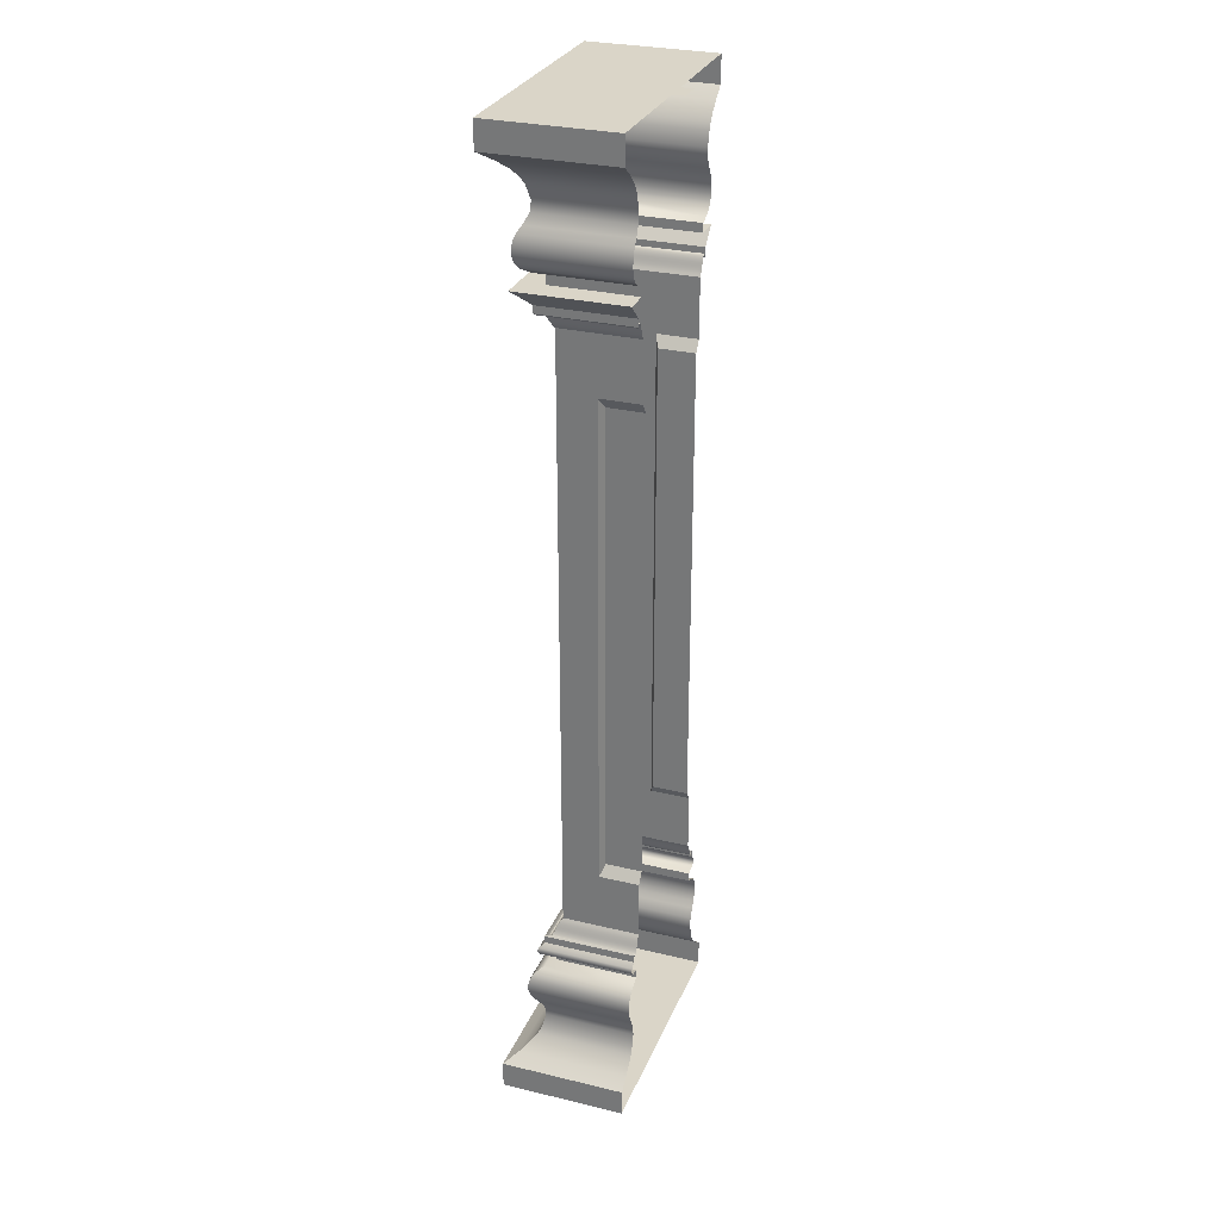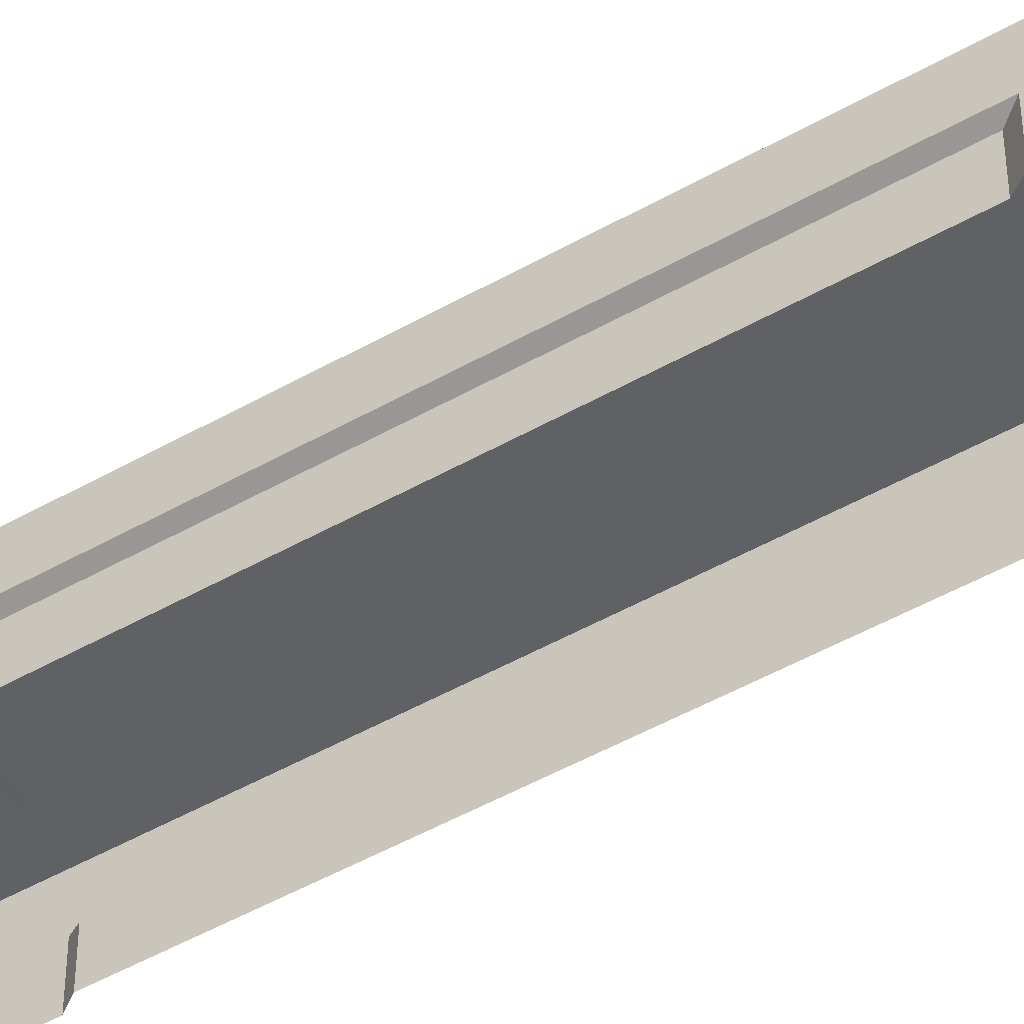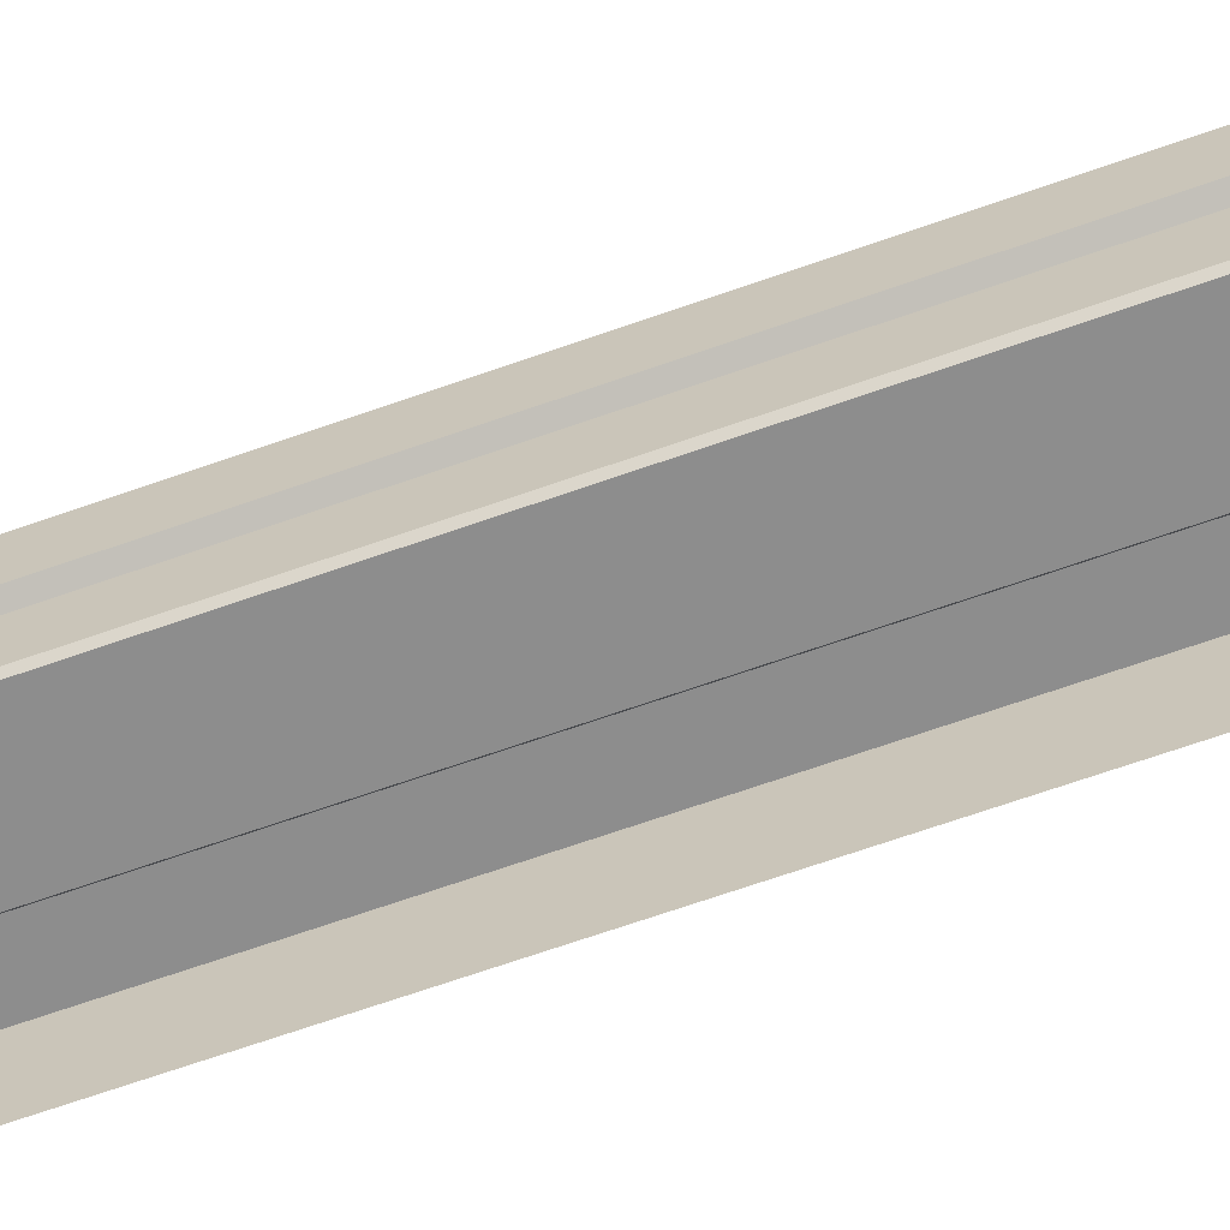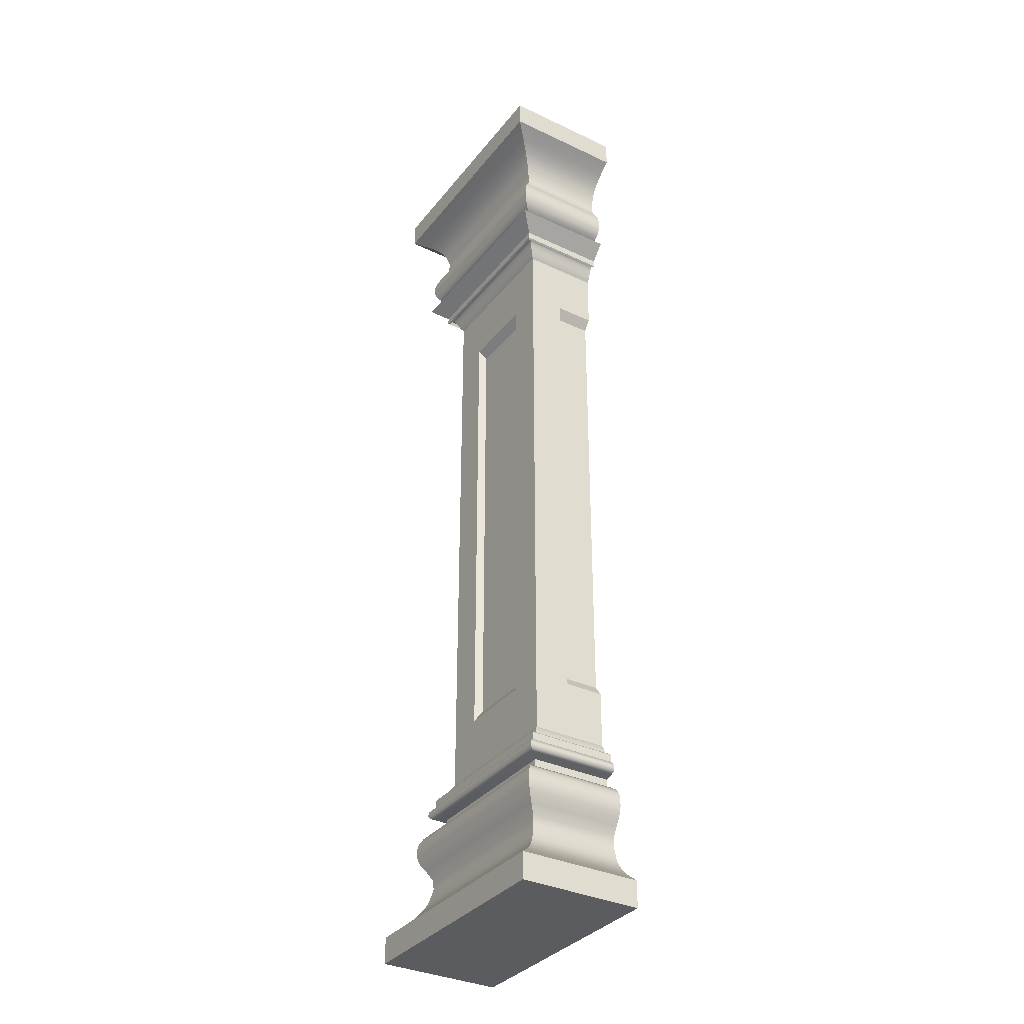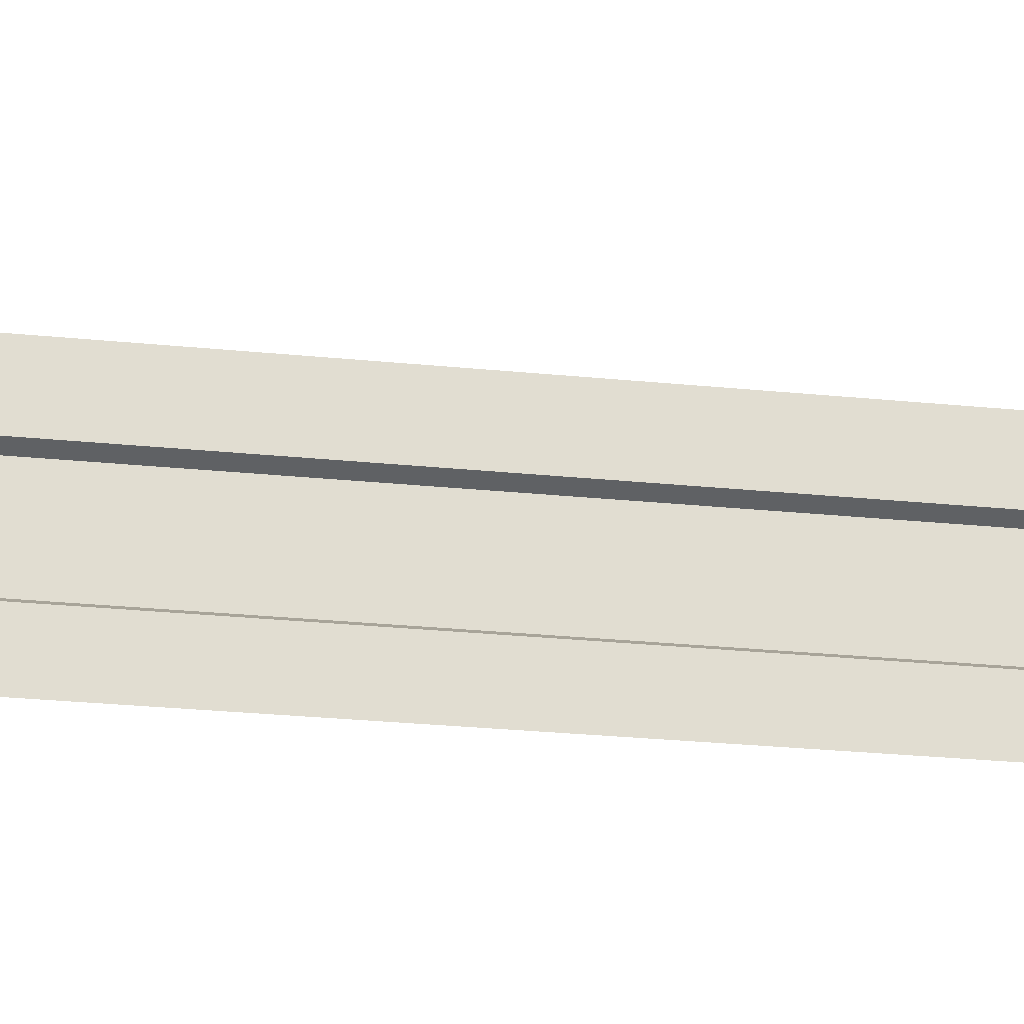
<metadata>
{"format":"obj","ext":"obj","renderer":"f3d","projection":"perspective","resolution":1024,"background":"white","views":[{"elev":29.1,"azim":109.6,"up":"+Y"},{"elev":-48.4,"azim":122.6,"up":"+Z"},{"elev":-64.6,"azim":-70.1,"up":"+Z"},{"elev":-34.3,"azim":57.5,"up":"+Y"},{"elev":-21.3,"azim":-101.1,"up":"+Z"}]}
</metadata>
<code>
o Cube_Cube.003
v -0.9335 7.117 0.9335
v -0.8379 7.044 0.8379
v -0.7731 6.982 0.7731
v -0.7315 6.928 0.7315
v -0.7075 6.879 0.7075
v -0.6814 6.777 0.6814
v -0.6879 6.701 0.6879
v -0.7249 6.629 0.7249
v -0.7542 6.583 0.7542
v -0.7705 6.539 0.7705
v -0.7792 6.497 0.7792
v -0.779 6.449 0.779
v -0.7684 6.4 0.7684
v -0.7436 6.36 0.7436
v -0.6826 6.318 0.6826
v -0.6194 6.293 0.6194
v -0.6194 6.227 0.6194
v -0.7968 6.227 0.7968
v 0.9335 7.117 0.9335
v 0.8379 7.044 0.8379
v 0.7731 6.982 0.7731
v 0.7315 6.928 0.7315
v 0.7075 6.879 0.7075
v 0.6814 6.777 0.6814
v 0.6879 6.701 0.6879
v 0.7249 6.629 0.7249
v 0.7542 6.583 0.7542
v 0.7705 6.539 0.7705
v 0.7792 6.497 0.7792
v 0.779 6.449 0.779
v 0.7684 6.4 0.7684
v 0.7436 6.36 0.7436
v 0.6826 6.318 0.6826
v 0.6194 6.293 0.6194
v 0.6194 6.227 0.6194
v 0.7968 6.227 0.7968
v -0.5777 5.78 0.5777
v -0.7163 6.145 0.7163
v -0.5777 5.937 0.5777
v -0.5834 5.946 0.5834
v -0.589 5.955 0.589
v -0.595 5.966 0.595
v -0.6014 5.979 0.6014
v -0.6066 5.992 0.6066
v -0.6124 6.006 0.6124
v -0.619 6.023 0.619
v -0.6262 6.04 0.6262
v -0.6331 6.052 0.6331
v -0.6396 6.061 0.6396
v -0.647 6.069 0.647
v -0.6546 6.073 0.6546
v -0.6609 6.072 0.6609
v -0.6674 6.059 0.6674
v -0.6713 6.043 0.6713
v -0.6817 6.054 0.6817
v -0.6817 6.11 0.6817
v 0.7163 6.145 0.7163
v 0.5777 5.78 0.5777
v 0.6817 6.11 0.6817
v 0.6817 6.054 0.6817
v 0.6713 6.043 0.6713
v 0.6674 6.059 0.6674
v 0.6609 6.072 0.6609
v 0.6546 6.073 0.6546
v 0.647 6.069 0.647
v 0.6396 6.061 0.6396
v 0.6331 6.052 0.6331
v 0.6262 6.04 0.6262
v 0.619 6.023 0.619
v 0.6124 6.006 0.6124
v 0.6066 5.992 0.6066
v 0.6014 5.979 0.6014
v 0.595 5.966 0.595
v 0.589 5.955 0.589
v 0.5834 5.946 0.5834
v 0.5777 5.937 0.5777
v -0.9335 7.318 0.9335
v -0.08733 7.318 0.08733
v -0.08733 7.318 -0.08733
v 0.08733 7.318 -0.08733
v 0.08733 7.318 0.08733
v 0.9335 7.318 0.9335
v -0.9335 0.2099 0.9335
v -0.8379 0.283 0.8379
v -0.7731 0.3447 0.7731
v -0.7315 0.3986 0.7315
v -0.7075 0.4481 0.7075
v -0.6814 0.5506 0.6814
v -0.6879 0.6265 0.6879
v -0.7249 0.6976 0.7249
v -0.7542 0.7443 0.7542
v -0.7705 0.7882 0.7705
v -0.7792 0.8302 0.7792
v -0.779 0.8779 0.779
v -0.7684 0.9269 0.7684
v -0.7436 0.9669 0.7436
v -0.6826 1.009 0.6826
v -0.6194 1.034 0.6194
v -0.6194 1.1 0.6194
v 0.9335 0.2099 0.9335
v 0.8379 0.283 0.8379
v 0.7731 0.3447 0.7731
v 0.7315 0.3986 0.7315
v 0.7075 0.4481 0.7075
v 0.6814 0.5506 0.6814
v 0.6879 0.6265 0.6879
v 0.7249 0.6976 0.7249
v 0.7542 0.7443 0.7542
v 0.7705 0.7882 0.7705
v 0.7792 0.8302 0.7792
v 0.779 0.8779 0.779
v 0.7684 0.9269 0.7684
v 0.7436 0.9669 0.7436
v 0.6826 1.009 0.6826
v 0.6194 1.034 0.6194
v 0.6194 1.1 0.6194
v -0.5777 1.547 0.5777
v -0.7163 1.182 0.7163
v -0.5777 1.39 0.5777
v -0.5834 1.381 0.5834
v -0.589 1.372 0.589
v -0.595 1.361 0.595
v -0.6014 1.348 0.6014
v -0.6066 1.336 0.6066
v -0.6124 1.321 0.6124
v -0.619 1.304 0.619
v -0.6262 1.287 0.6262
v -0.6331 1.275 0.6331
v -0.6396 1.266 0.6396
v -0.647 1.258 0.647
v -0.6546 1.254 0.6546
v -0.6609 1.255 0.6609
v -0.6674 1.268 0.6674
v -0.6713 1.284 0.6713
v -0.6817 1.273 0.6817
v -0.6817 1.217 0.6817
v 0.7163 1.182 0.7163
v 0.5777 1.547 0.5777
v 0.6817 1.217 0.6817
v 0.6817 1.273 0.6817
v 0.6713 1.284 0.6713
v 0.6674 1.268 0.6674
v 0.6609 1.255 0.6609
v 0.6546 1.254 0.6546
v 0.647 1.258 0.647
v 0.6396 1.266 0.6396
v 0.6331 1.275 0.6331
v 0.6262 1.287 0.6262
v 0.619 1.304 0.619
v 0.6124 1.321 0.6124
v 0.6066 1.336 0.6066
v 0.6014 1.348 0.6014
v 0.595 1.361 0.595
v 0.589 1.372 0.589
v 0.5834 1.381 0.5834
v 0.5777 1.39 0.5777
v -0.9335 0.009336 0.9335
v -0.08733 0.009336 0.08733
v 0.08733 0.009336 0.08733
v 0.9335 0.009336 0.9335
v -0.6918 1.118 0.6918
v -0.7205 1.169 0.7205
v -0.7066 1.125 0.7066
v -0.7172 1.137 0.7172
v -0.7221 1.152 0.7221
v 0.7205 1.169 0.7205
v 0.6918 1.118 0.6918
v 0.7221 1.152 0.7221
v 0.7172 1.137 0.7172
v 0.7066 1.125 0.7066
v -0.5777 1.825 0.3
v -0.5777 5.502 0.3
v 0.5777 5.502 0.3
v 0.5777 1.825 0.3
v -0.3 5.502 0.5777
v -0.3 1.825 0.5777
v 0.3 1.825 0.5777
v 0.3 5.502 0.5777
v -0.5207 5.423 0.2704
v -0.5207 1.904 0.2704
v 0.5207 5.423 0.2704
v 0.5207 1.904 0.2704
v -0.2704 1.904 0.5207
v -0.2704 5.423 0.5207
v 0.2704 5.423 0.5207
v 0.2704 1.904 0.5207
v -0.9335 7.117 0
v -0.8379 7.044 0
v -0.7731 6.982 0
v -0.7315 6.928 0
v -0.7075 6.879 0
v -0.6814 6.777 0
v -0.6879 6.701 0
v -0.7249 6.629 0
v -0.7542 6.583 0
v -0.7705 6.539 0
v -0.7792 6.497 0
v -0.779 6.449 0
v -0.7684 6.4 0
v -0.7436 6.36 0
v -0.6826 6.318 0
v -0.6194 6.293 0
v -0.6194 6.227 0
v -0.7968 6.227 0
v 0.9335 7.117 0
v 0.8379 7.044 0
v 0.7731 6.982 0
v 0.7315 6.928 0
v 0.7075 6.879 0
v 0.6814 6.777 0
v 0.6879 6.701 0
v 0.7249 6.629 0
v 0.7542 6.583 0
v 0.7705 6.539 0
v 0.7792 6.497 0
v 0.779 6.449 0
v 0.7684 6.4 0
v 0.7436 6.36 -0
v 0.6826 6.318 0
v 0.6194 6.293 0
v 0.6194 6.227 0
v 0.7968 6.227 0
v -0.5777 5.78 0
v -0.5777 5.937 0
v -0.5834 5.946 0
v -0.589 5.955 0
v -0.595 5.966 0
v -0.6014 5.979 0
v -0.6066 5.992 0
v -0.6124 6.006 -0
v -0.619 6.023 0
v -0.6262 6.04 0
v -0.6331 6.052 0
v -0.6396 6.061 0
v -0.647 6.069 0
v -0.6546 6.073 0
v -0.6609 6.072 0
v -0.6674 6.059 0
v -0.6713 6.043 0
v -0.6817 6.054 0
v -0.6817 6.11 0
v -0.7163 6.145 0
v 0.5777 5.78 0
v 0.5777 5.937 0
v 0.5834 5.946 0
v 0.589 5.955 0
v 0.595 5.966 0
v 0.6014 5.979 0
v 0.6066 5.992 0
v 0.6124 6.006 0
v 0.619 6.023 0
v 0.6262 6.04 0
v 0.6331 6.052 0
v 0.6396 6.061 0
v 0.647 6.069 0
v 0.6546 6.073 0
v 0.6609 6.072 0
v 0.6674 6.059 0
v 0.6713 6.043 0
v 0.6817 6.054 0
v 0.6817 6.11 0
v 0.7163 6.145 0
v -0.08733 7.318 0
v -0.9335 7.318 0
v 0.08733 7.318 0
v 0.9335 7.318 0
v -0.9335 0.2099 0
v -0.8379 0.283 0
v -0.7731 0.3447 0
v -0.7315 0.3986 0
v -0.7075 0.4481 0
v -0.6814 0.5506 0
v -0.6879 0.6265 0
v -0.7249 0.6976 0
v -0.7542 0.7443 0
v -0.7705 0.7882 0
v -0.7792 0.8302 0
v -0.779 0.8779 0
v -0.7684 0.9269 0
v -0.7436 0.9669 0
v -0.6826 1.009 0
v -0.6194 1.034 0
v -0.6194 1.1 0
v 0.9335 0.2099 0
v 0.8379 0.283 0
v 0.7731 0.3447 0
v 0.7315 0.3986 0
v 0.7075 0.4481 0
v 0.6814 0.5506 0
v 0.6879 0.6265 0
v 0.7249 0.6976 0
v 0.7542 0.7443 0
v 0.7705 0.7882 0
v 0.7792 0.8302 0
v 0.779 0.8779 0
v 0.7684 0.9269 0
v 0.7436 0.9669 -0
v 0.6826 1.009 0
v 0.6194 1.034 0
v 0.6194 1.1 0
v -0.5777 1.547 0
v -0.5777 1.39 0
v -0.5834 1.381 0
v -0.589 1.372 0
v -0.595 1.361 0
v -0.6014 1.348 0
v -0.6066 1.336 0
v -0.6124 1.321 -0
v -0.619 1.304 0
v -0.6262 1.287 0
v -0.6331 1.275 0
v -0.6396 1.266 0
v -0.647 1.258 0
v -0.6546 1.254 0
v -0.6609 1.255 0
v -0.6674 1.268 0
v -0.6713 1.284 0
v -0.6817 1.273 0
v -0.6817 1.217 0
v -0.7163 1.182 0
v 0.5777 1.547 0
v 0.5777 1.39 0
v 0.5834 1.381 0
v 0.589 1.372 0
v 0.595 1.361 0
v 0.6014 1.348 0
v 0.6066 1.336 0
v 0.6124 1.321 0
v 0.619 1.304 0
v 0.6262 1.287 0
v 0.6331 1.275 0
v 0.6396 1.266 0
v 0.647 1.258 0
v 0.6546 1.254 0
v 0.6609 1.255 0
v 0.6674 1.268 0
v 0.6713 1.284 0
v 0.6817 1.273 0
v 0.6817 1.217 0
v 0.7163 1.182 0
v -0.08733 0.009336 0
v -0.9335 0.009336 0
v 0.08733 0.009336 0
v 0.9335 0.009336 0
v -0.6918 1.118 0
v -0.7066 1.125 0
v -0.7172 1.137 0
v -0.7221 1.152 0
v -0.7205 1.169 0
v 0.6918 1.118 0
v 0.7066 1.125 0
v 0.7172 1.137 0
v 0.7221 1.152 0
v 0.7205 1.169 0
v -0.5777 5.502 0
v -0.5777 1.825 0
v 0.5777 5.502 0
v 0.5777 1.825 0
v -0.5207 5.423 0
v -0.5207 1.904 0
v 0.5207 5.423 0
v 0.5207 1.904 0
f 222 36 57 262
f 171 172 179 180
f 187 1 77 264
f 1 19 82 77
f 205 19 20 206
f 206 20 21 207
f 207 21 22 208
f 208 22 23 209
f 209 23 24 210
f 210 24 25 211
f 211 25 26 212
f 212 26 27 213
f 213 27 28 214
f 214 28 29 215
f 215 29 30 216
f 216 30 31 217
f 217 31 32 218
f 218 32 33 219
f 219 33 34 220
f 220 34 35 221
f 221 35 36 222
f 19 1 2 20
f 20 2 3 21
f 21 3 4 22
f 22 4 5 23
f 23 5 6 24
f 24 6 7 25
f 25 7 8 26
f 26 8 9 27
f 27 9 10 28
f 28 10 11 29
f 29 11 12 30
f 30 12 13 31
f 31 13 14 32
f 32 14 15 33
f 33 15 16 34
f 34 16 17 35
f 35 17 18 36
f 223 37 39 224
f 224 39 40 225
f 225 40 41 226
f 226 41 42 227
f 227 42 43 228
f 228 43 44 229
f 229 44 45 230
f 230 45 46 231
f 231 46 47 232
f 232 47 48 233
f 233 48 49 234
f 234 49 50 235
f 235 50 51 236
f 236 51 52 237
f 237 52 53 238
f 238 53 54 239
f 239 54 55 240
f 240 55 56 241
f 241 56 38 242
f 37 58 76 39
f 39 76 75 40
f 40 75 74 41
f 41 74 73 42
f 42 73 72 43
f 43 72 71 44
f 44 71 70 45
f 45 70 69 46
f 46 69 68 47
f 47 68 67 48
f 48 67 66 49
f 49 66 65 50
f 50 65 64 51
f 51 64 63 52
f 52 63 62 53
f 53 62 61 54
f 54 61 60 55
f 55 60 59 56
f 56 59 57 38
f 36 18 38 57
f 265 263 78 81
f 265 81 82 266
f 81 78 77 82
f 178 175 184 185
f 300 350 167 116
f 166 137 118 162
f 267 342 157 83
f 83 157 160 100
f 284 285 101 100
f 285 286 102 101
f 286 287 103 102
f 287 288 104 103
f 288 289 105 104
f 289 290 106 105
f 290 291 107 106
f 291 292 108 107
f 292 293 109 108
f 293 294 110 109
f 294 295 111 110
f 295 296 112 111
f 296 297 113 112
f 297 298 114 113
f 298 299 115 114
f 299 300 116 115
f 354 340 137 166
f 100 101 84 83
f 101 102 85 84
f 102 103 86 85
f 103 104 87 86
f 104 105 88 87
f 105 106 89 88
f 106 107 90 89
f 107 108 91 90
f 108 109 92 91
f 109 110 93 92
f 110 111 94 93
f 111 112 95 94
f 112 113 96 95
f 113 114 97 96
f 114 115 98 97
f 115 116 99 98
f 301 302 119 117
f 302 303 120 119
f 303 304 121 120
f 304 305 122 121
f 305 306 123 122
f 306 307 124 123
f 307 308 125 124
f 308 309 126 125
f 309 310 127 126
f 310 311 128 127
f 311 312 129 128
f 312 313 130 129
f 313 314 131 130
f 314 315 132 131
f 315 316 133 132
f 316 317 134 133
f 317 318 135 134
f 318 319 136 135
f 319 320 118 136
f 117 119 156 138
f 119 120 155 156
f 120 121 154 155
f 121 122 153 154
f 122 123 152 153
f 123 124 151 152
f 124 125 150 151
f 125 126 149 150
f 126 127 148 149
f 127 128 147 148
f 128 129 146 147
f 129 130 145 146
f 130 131 144 145
f 131 132 143 144
f 132 133 142 143
f 133 134 141 142
f 134 135 140 141
f 135 136 139 140
f 136 118 137 139
f 343 159 158 341
f 343 344 160 159
f 159 160 157 158
f 345 161 163 346
f 346 163 164 347
f 347 164 165 348
f 348 165 162 349
f 161 167 170 163
f 163 170 169 164
f 164 169 168 165
f 165 168 166 162
f 116 167 161 99
f 357 173 181 361
f 301 117 171 356
f 117 37 172 171
f 58 138 174 173
f 243 58 173 357
f 37 117 176 175
f 117 138 177 176
f 138 58 178 177
f 58 37 175 178
f 359 360 180 179
f 184 183 186 185
f 176 177 186 183
f 177 178 185 186
f 173 174 182 181
f 175 176 183 184
f 356 171 180 360
f 172 355 359 179
f 174 358 362 182
f 181 182 362 361
f 138 321 358 174
f 37 223 355 172
f 168 353 354 166
f 169 352 353 168
f 170 351 352 169
f 167 350 351 170
f 158 157 342 341
f 162 118 320 349
f 139 137 340 339
f 140 139 339 338
f 141 140 338 337
f 142 141 337 336
f 143 142 336 335
f 144 143 335 334
f 145 144 334 333
f 146 145 333 332
f 147 146 332 331
f 148 147 331 330
f 149 148 330 329
f 150 149 329 328
f 151 150 328 327
f 152 151 327 326
f 153 152 326 325
f 154 153 325 324
f 155 154 324 323
f 156 155 323 322
f 138 156 322 321
f 99 161 345 283
f 98 99 283 282
f 97 98 282 281
f 96 97 281 280
f 95 96 280 279
f 94 95 279 278
f 93 94 278 277
f 92 93 277 276
f 91 92 276 275
f 90 91 275 274
f 89 90 274 273
f 88 89 273 272
f 87 88 272 271
f 86 87 271 270
f 85 86 270 269
f 84 85 269 268
f 83 84 268 267
f 100 160 344 284
f 78 263 264 77
f 80 79 263 265
f 59 261 262 57
f 60 260 261 59
f 61 259 260 60
f 62 258 259 61
f 63 257 258 62
f 64 256 257 63
f 65 255 256 64
f 66 254 255 65
f 67 253 254 66
f 68 252 253 67
f 69 251 252 68
f 70 250 251 69
f 71 249 250 70
f 72 248 249 71
f 73 247 248 72
f 74 246 247 73
f 75 245 246 74
f 76 244 245 75
f 58 243 244 76
f 18 204 242 38
f 17 203 204 18
f 16 202 203 17
f 15 201 202 16
f 14 200 201 15
f 13 199 200 14
f 12 198 199 13
f 11 197 198 12
f 10 196 197 11
f 9 195 196 10
f 8 194 195 9
f 7 193 194 8
f 6 192 193 7
f 5 191 192 6
f 4 190 191 5
f 3 189 190 4
f 2 188 189 3
f 1 187 188 2
f 19 205 266 82

</code>
